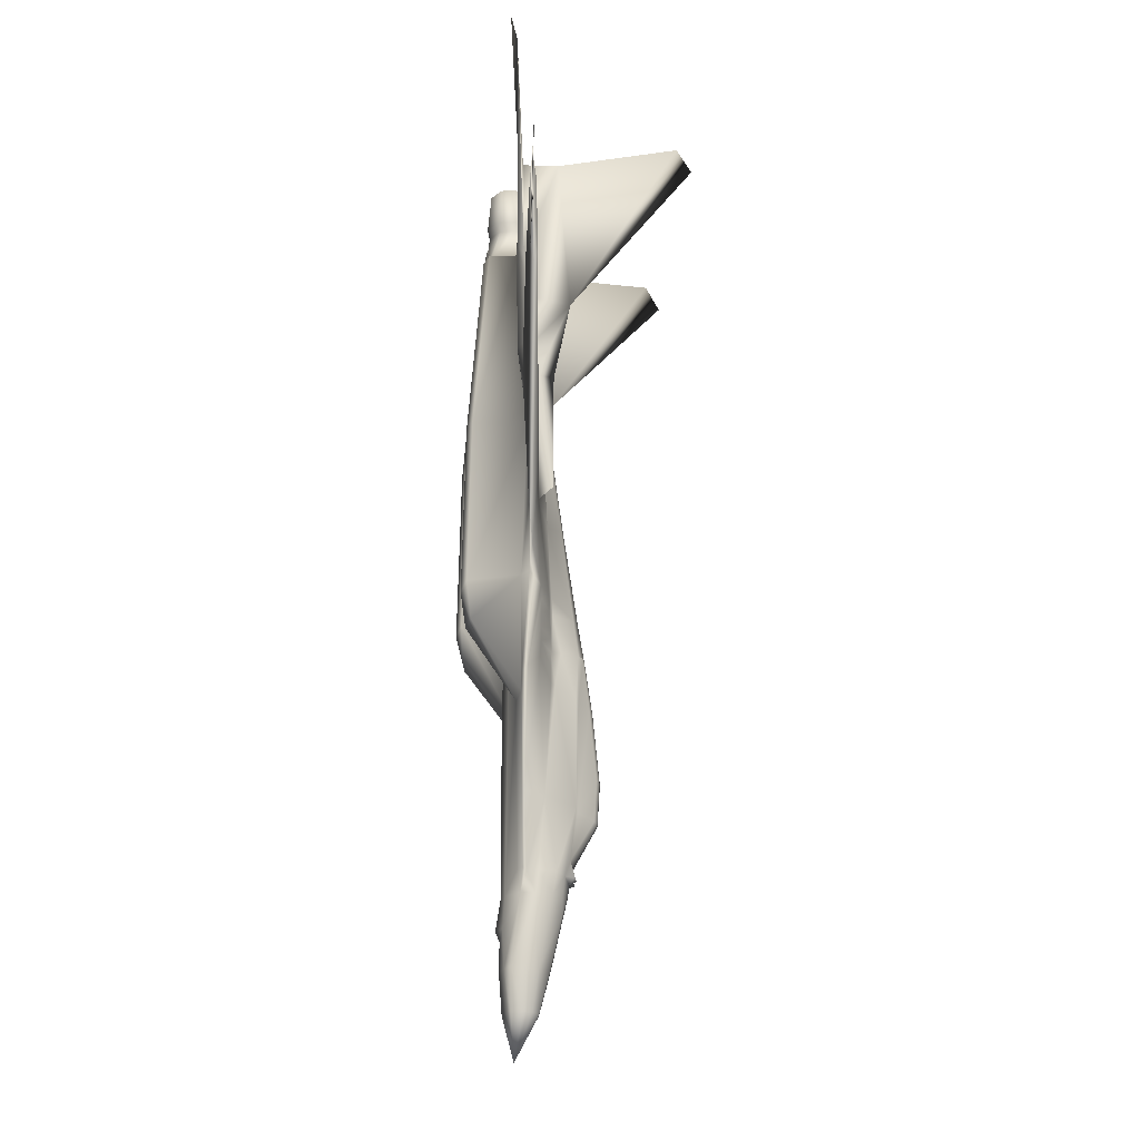
<metadata>
{"format":"obj","ext":"obj","renderer":"f3d","projection":"perspective","resolution":1024,"background":"white","views":[{"elev":-22.0,"azim":85.5,"up":"+Z"}]}
</metadata>
<code>
v 0.3748 0.1536 0.246
v 0.3811 0.1566 0.2448
v 0.3826 0.1337 0.2004
v 0.3873 0.1574 0.2439
v 0.3872 0.1335 0.2002
v 0.3674 0.1385 0.3594
v 0.3757 0.1491 0.3551
v 0.3762 0.156 0.2861
v 0.383 0.1589 0.2844
v 0.3832 0.152 0.3524
v 0.3873 0.1531 0.3536
v 0.3873 0.1599 0.2842
v 0.3664 0.1375 0.2509
v 0.3728 0.1314 0.2076
v 0.3932 0.1566 0.2448
v 0.3995 0.1536 0.246
v 0.4014 0.1314 0.2076
v 0.3916 0.1337 0.2004
v 0.3986 0.1491 0.3551
v 0.4069 0.1385 0.3594
v 0.4078 0.1375 0.2509
v 0.3913 0.1589 0.2844
v 0.398 0.1559 0.2861
v 0.391 0.152 0.3524
v 0.149 0.06368 0.9408
v 0.1622 0.05824 0.975
v 0.2737 0.07295 0.9207
v 0.1496 0.06409 0.9233
v 0.2788 0.07891 0.7848
v 0.2899 0.07322 0.7985
v 0.2784 0.07302 0.8824
v 0.278 0.07716 0.8824
v 0.6246 0.06395 0.9233
v 0.4954 0.07885 0.7848
v 0.4962 0.0771 0.8824
v 0.6252 0.06354 0.9408
v 0.612 0.0581 0.975
v 0.5005 0.07288 0.9207
v 0.4958 0.07295 0.8824
v 0.4843 0.07317 0.7985
v 0.3162 0.05794 0.8751
v 0.3307 0.04893 0.8751
v 0.3433 0.05217 0.8751
v 0.3441 0.05099 0.828
v 0.3306 0.04753 0.828
v 0.3268 0.0454 0.7979
v 0.3513 0.0774 0.7979
v 0.3516 0.08556 0.7979
v 0.3489 0.08008 0.828
v 0.3337 0.09177 0.7979
v 0.3366 0.08784 0.828
v 0.3103 0.083 0.7979
v 0.3103 0.07232 0.7979
v 0.3125 0.07167 0.828
v 0.3219 0.08523 0.828
v 0.3137 0.04954 0.7979
v 0.3151 0.05717 0.828
v 0.353 0.06736 0.828
v 0.3134 0.05613 0.8373
v 0.3106 0.07202 0.8373
v 0.3451 0.04937 0.8373
v 0.3304 0.04558 0.8373
v 0.3549 0.0673 0.8373
v 0.3504 0.08124 0.8373
v 0.3369 0.08974 0.8373
v 0.3209 0.08689 0.8373
v 0.3226 0.0842 0.8751
v 0.3363 0.08664 0.8751
v 0.3138 0.07151 0.8751
v 0.3517 0.06748 0.8751
v 0.3479 0.07938 0.8751
v 0.4379 0.08661 0.8751
v 0.4263 0.07936 0.8751
v 0.4226 0.06746 0.8751
v 0.4436 0.0475 0.828
v 0.4301 0.05097 0.828
v 0.4317 0.04887 0.7979
v 0.4226 0.08554 0.7979
v 0.423 0.07738 0.7979
v 0.4212 0.06734 0.828
v 0.4377 0.08781 0.828
v 0.4405 0.09174 0.7979
v 0.4523 0.08519 0.828
v 0.4617 0.07162 0.828
v 0.4639 0.07227 0.7979
v 0.4639 0.08296 0.7979
v 0.4474 0.04536 0.7979
v 0.4605 0.0495 0.7979
v 0.4591 0.05712 0.828
v 0.4608 0.05609 0.8373
v 0.4291 0.04934 0.8373
v 0.4193 0.06728 0.8373
v 0.4238 0.08121 0.8373
v 0.4253 0.08005 0.828
v 0.4373 0.08971 0.8373
v 0.4533 0.08685 0.8373
v 0.4637 0.07198 0.8373
v 0.4516 0.08416 0.8751
v 0.4604 0.07147 0.8751
v 0.458 0.0579 0.8751
v 0.4435 0.0489 0.8751
v 0.4438 0.04554 0.8373
v 0.4309 0.05214 0.8751
v 0.3425 0.0489 0.7979
v 0.2264 0.08571 0.7029
v 0.1626 0.08056 0.7193
v 0.1608 0.0777 0.754
v 0.07185 0.07812 0.7402
v 0.07157 0.07392 0.7711
v 0.2264 0.07666 0.7029
v 0.2232 0.08268 0.744
v 0.1626 0.07412 0.7193
v 0.6116 0.08043 0.7193
v 0.5478 0.08561 0.7029
v 0.551 0.08259 0.744
v 0.7024 0.07794 0.7402
v 0.6134 0.07757 0.754
v 0.5478 0.07657 0.7029
v 0.6116 0.07398 0.7193
v 0.7024 0.0715 0.7402
v 0.07184 0.07168 0.7402
v 0.7026 0.07374 0.7711
v 0.3872 0.104 0.06774
v 0.3871 0.0817 0.025
v 0.3796 0.1037 0.06771
v 0.378 0.1132 0.1065
v 0.3872 0.1141 0.1065
v 0.3711 0.09686 0.06767
v 0.368 0.08888 0.06766
v 0.3604 0.09186 0.1064
v 0.3647 0.1025 0.1065
v 0.3557 0.09867 0.1729
v 0.3604 0.1141 0.1729
v 0.3635 0.07707 0.1065
v 0.3559 0.08459 0.1729
v 0.3693 0.07765 0.06767
v 0.3785 0.1243 0.1581
v 0.3819 0.1281 0.173
v 0.3872 0.1292 0.173
v 0.3704 0.1235 0.173
v 0.3594 0.1182 0.1943
v 0.3612 0.1357 0.2548
v 0.3871 0.0704 0.06773
v 0.3725 0.07493 0.06768
v 0.3871 0.06746 0.1065
v 0.3727 0.07125 0.1065
v 0.3871 0.0678 0.1343
v 0.3762 0.06987 0.1443
v 0.3871 0.06385 0.1433
v 0.3871 0.06825 0.173
v 0.3711 0.07147 0.173
v 0.356 0.1012 0.1942
v 0.3535 0.1062 0.2623
v 0.3553 0.1155 0.3708
v 0.3642 0.136 0.3605
v 0.3564 0.08986 0.1942
v 0.3189 0.09983 0.4015
v 0.3199 0.09905 0.3868
v 0.3201 0.09839 0.3707
v 0.3589 0.1212 0.4038
v 0.3518 0.1123 0.402
v 0.3563 0.1128 0.441
v 0.3716 0.1387 0.4062
v 0.3725 0.1342 0.4412
v 0.356 0.1121 0.4576
v 0.3599 0.1082 0.5318
v 0.3745 0.1228 0.5338
v 0.35 0.111 0.3876
v 0.3502 0.111 0.4014
v 0.319 0.09984 0.4153
v 0.3489 0.1105 0.4147
v 0.3185 0.09997 0.4285
v 0.3497 0.1105 0.4278
v 0.3186 0.09999 0.4423
v 0.3492 0.1099 0.4423
v 0.3181 0.09938 0.4562
v 0.3488 0.1092 0.4576
v 0.3496 0.1111 0.3708
v 0.3872 0.1255 0.5357
v 0.3873 0.1396 0.4413
v 0.3826 0.144 0.4074
v 0.3873 0.1454 0.4068
v 0.3656 0.09923 0.6553
v 0.3766 0.108 0.6546
v 0.2844 0.08911 0.4843
v 0.2861 0.08678 0.4576
v 0.2922 0.09503 0.6534
v 0.3334 0.09713 0.6538
v 0.2935 0.09322 0.6898
v 0.3177 0.09402 0.6886
v 0.3335 0.09888 0.6899
v 0.3503 0.09477 0.6886
v 0.3673 0.09678 0.6896
v 0.3726 0.08992 0.7967
v 0.3872 0.1091 0.6553
v 0.3872 0.09346 0.7975
v 0.3552 0.08859 0.7979
v 0.3343 0.09581 0.7979
v 0.3072 0.08562 0.7979
v 0.29 0.08564 0.7985
v 0.2815 0.1084 0.6532
v 0.2839 0.1079 0.5408
v 0.2887 0.09488 0.5305
v 0.2832 0.07802 0.8847
v 0.2912 0.07717 0.8886
v 0.2978 0.07906 0.8658
v 0.3871 0.06776 0.3567
v 0.3713 0.07271 0.3568
v 0.3585 0.0794 0.3551
v 0.3566 0.08148 0.1942
v 0.3491 0.08608 0.1942
v 0.3208 0.08213 0.3528
v 0.3333 0.08583 0.2627
v 0.3169 0.08203 0.3706
v 0.3005 0.08691 0.3706
v 0.3137 0.03452 0.4191
v 0.3135 0.03001 0.457
v 0.3053 0.0802 0.4607
v 0.3112 0.03299 0.618
v 0.3275 0.02504 0.4496
v 0.3263 0.02818 0.6203
v 0.3485 0.02933 0.4538
v 0.3446 0.03224 0.6192
v 0.3478 0.03088 0.4222
v 0.3748 0.07224 0.479
v 0.3611 0.07758 0.4593
v 0.3871 0.07049 0.4784
v 0.3871 0.07437 0.6152
v 0.3564 0.07799 0.6178
v 0.3871 0.07732 0.6498
v 0.3792 0.08759 0.8498
v 0.3636 0.08557 0.8611
v 0.3726 0.08626 0.8601
v 0.3025 0.08486 0.6164
v 0.2803 0.07865 0.6545
v 0.2934 0.07431 0.6898
v 0.3025 0.07512 0.6886
v 0.3072 0.07321 0.7979
v 0.3792 0.08483 0.8498
v 0.3872 0.08401 0.8539
v 0.3872 0.08676 0.8539
v 0.3726 0.0835 0.8601
v 0.3636 0.08282 0.8611
v 0.3548 0.07911 0.7979
v 0.2832 0.07438 0.8847
v 0.2912 0.07353 0.8886
v 0.2799 0.07976 0.6897
v 0.2796 0.08588 0.738
v 0.3446 0.046 0.7979
v 0.3263 0.04194 0.7979
v 0.3112 0.04675 0.7979
v 0.2864 0.09394 0.5106
v 0.3775 0.1369 0.1893
v 0.3729 0.1353 0.1917
v 0.3822 0.1309 0.1867
v 0.3682 0.1257 0.1917
v 0.3947 0.1037 0.06771
v 0.3962 0.1132 0.1065
v 0.4095 0.1025 0.1065
v 0.4031 0.09685 0.06767
v 0.4062 0.08887 0.06766
v 0.4138 0.09184 0.1064
v 0.4186 0.09865 0.1729
v 0.4107 0.07706 0.1065
v 0.405 0.07764 0.06767
v 0.392 0.1309 0.1867
v 0.3924 0.1281 0.173
v 0.3958 0.1243 0.1581
v 0.4139 0.1141 0.1729
v 0.4038 0.1235 0.173
v 0.406 0.1257 0.1917
v 0.4131 0.1357 0.2548
v 0.4149 0.1181 0.1943
v 0.4017 0.07493 0.06768
v 0.4015 0.07124 0.1065
v 0.3981 0.06987 0.1443
v 0.4031 0.07146 0.173
v 0.4183 0.08457 0.1729
v 0.4183 0.1012 0.1942
v 0.4207 0.1062 0.2623
v 0.4189 0.1155 0.3708
v 0.4179 0.08984 0.1942
v 0.4561 0.09934 0.4562
v 0.4882 0.08672 0.4576
v 0.4737 0.08686 0.3706
v 0.418 0.1128 0.441
v 0.4224 0.1122 0.402
v 0.4153 0.1212 0.4038
v 0.4101 0.136 0.3605
v 0.4026 0.1387 0.4062
v 0.4182 0.112 0.4576
v 0.4018 0.1342 0.4412
v 0.4543 0.09901 0.3868
v 0.4541 0.09835 0.3707
v 0.4247 0.1111 0.3708
v 0.4554 0.09979 0.4015
v 0.4242 0.111 0.3876
v 0.4253 0.1105 0.4147
v 0.4552 0.0998 0.4153
v 0.4245 0.1105 0.4278
v 0.4558 0.09993 0.4285
v 0.425 0.1099 0.4423
v 0.4556 0.09995 0.4423
v 0.4254 0.1092 0.4576
v 0.3998 0.1228 0.5338
v 0.3917 0.144 0.4074
v 0.4086 0.09922 0.6553
v 0.4143 0.1082 0.5318
v 0.4898 0.08905 0.4843
v 0.482 0.09498 0.6534
v 0.4855 0.09482 0.5305
v 0.4566 0.09398 0.6886
v 0.4808 0.09317 0.6898
v 0.4408 0.09885 0.6899
v 0.4408 0.0971 0.6538
v 0.4239 0.09475 0.6886
v 0.407 0.09677 0.6896
v 0.4016 0.08991 0.7967
v 0.3976 0.108 0.6546
v 0.419 0.08858 0.7979
v 0.4399 0.09578 0.7979
v 0.467 0.08557 0.7979
v 0.4843 0.08558 0.7985
v 0.4903 0.1079 0.5408
v 0.4928 0.1083 0.6532
v 0.4939 0.09175 0.6545
v 0.4911 0.07796 0.8847
v 0.4029 0.0727 0.3568
v 0.4157 0.07938 0.3551
v 0.4176 0.08146 0.1942
v 0.4251 0.08605 0.1942
v 0.4573 0.08199 0.3706
v 0.4534 0.0821 0.3528
v 0.441 0.0858 0.2627
v 0.4689 0.08015 0.4607
v 0.4607 0.02997 0.457
v 0.4717 0.08481 0.6164
v 0.4466 0.025 0.4496
v 0.463 0.03295 0.618
v 0.4257 0.02931 0.4538
v 0.4479 0.02815 0.6203
v 0.4264 0.03085 0.4222
v 0.4605 0.03447 0.4191
v 0.3995 0.07223 0.479
v 0.4178 0.07797 0.6178
v 0.395 0.08758 0.8498
v 0.4132 0.07757 0.4593
v 0.4855 0.08577 0.5305
v 0.4808 0.07426 0.6898
v 0.467 0.07316 0.7979
v 0.477 0.07514 0.8676
v 0.395 0.08483 0.8498
v 0.4016 0.0835 0.8601
v 0.4016 0.08625 0.8601
v 0.4106 0.0828 0.8611
v 0.4106 0.08556 0.8611
v 0.4911 0.07432 0.8847
v 0.483 0.07347 0.8886
v 0.4939 0.07859 0.6545
v 0.4943 0.0797 0.6897
v 0.4946 0.08582 0.738
v 0.4717 0.07507 0.6886
v 0.4479 0.0419 0.7979
v 0.4296 0.04598 0.7979
v 0.4296 0.03222 0.6192
v 0.463 0.04671 0.7979
v 0.4195 0.07909 0.7979
v 0.4879 0.09388 0.5106
v 0.483 0.07712 0.8886
v 0.4765 0.079 0.8658
v 0.424 0.111 0.4014
v 0.3967 0.1369 0.1893
v 0.4013 0.1352 0.1917
v 0.2803 0.09181 0.6545
v 0.2887 0.08583 0.5305
v 0.2973 0.07519 0.8676
v 0.2774 0.1238 0.7293
v 0.2704 0.1111 0.8782
v 0.2477 0.2251 0.8878
v 0.2459 0.2388 0.8624
v 0.275 0.1134 0.8799
v 0.2799 0.0888 0.6897
v 0.4968 0.1237 0.7293
v 0.5266 0.225 0.8878
v 0.5038 0.1111 0.8782
v 0.4993 0.1134 0.8799
v 0.5284 0.2388 0.8624
v 0.4943 0.08874 0.6897
v 0.2288 0.09107 0.5555
v 0.2562 0.09192 0.5332
v 0.07393 0.07906 0.6721
v 0.02897 0.07197 0.6967
v 0.025 0.07205 0.7165
v 0.02813 0.07252 0.7744
v 0.2288 0.08203 0.5555
v 0.2562 0.08288 0.5332
v 0.07392 0.07261 0.6721
v 0.03799 0.07179 0.6846
v 0.07066 0.07587 0.6578
v 0.7003 0.07887 0.6721
v 0.7036 0.07568 0.6578
v 0.5181 0.09184 0.5332
v 0.5454 0.09098 0.5555
v 0.7003 0.07243 0.6721
v 0.5181 0.0828 0.5332
v 0.5454 0.08193 0.5555
v 0.7461 0.07231 0.7744
v 0.7492 0.07183 0.7165
v 0.7452 0.07176 0.6967
v 0.7362 0.07158 0.6846
f 1 2 3
f 2 4 5
f 6 7 8
f 9 2 1
f 10 11 12
f 13 1 14
f 13 8 1
f 8 7 10
f 12 4 2
f 15 16 17
f 4 15 18
f 19 20 21
f 15 22 23
f 11 24 22
f 17 16 21
f 16 23 21
f 19 23 22
f 4 12 22
f 3 14 1
f 5 3 2
f 8 13 6
f 1 8 9
f 12 9 10
f 10 9 8
f 2 9 12
f 17 18 15
f 18 5 4
f 21 23 19
f 23 16 15
f 22 12 11
f 22 24 19
f 22 15 4
f 25 26 27
f 28 29 30
f 26 25 30
f 27 31 32
f 33 34 35
f 34 33 36
f 37 38 39
f 35 39 38
f 27 32 29
f 27 29 28
f 27 28 25
f 30 25 28
f 30 31 27
f 30 27 26
f 35 38 37
f 35 37 36
f 35 36 33
f 36 40 34
f 39 40 36
f 39 36 37
f 41 42 43
f 44 45 46
f 47 48 49
f 50 51 49
f 51 50 52
f 53 54 55
f 56 46 45
f 57 54 53
f 47 58 44
f 57 59 60
f 44 61 62
f 58 63 61
f 49 64 63
f 51 65 64
f 55 66 65
f 54 60 66
f 57 45 62
f 66 67 68
f 60 69 67
f 59 41 69
f 62 42 41
f 61 43 42
f 63 70 43
f 64 71 70
f 65 68 71
f 72 73 74
f 75 76 77
f 78 79 80
f 81 82 78
f 82 81 83
f 84 85 86
f 87 88 89
f 84 89 88
f 80 79 77
f 90 89 84
f 91 76 75
f 92 80 76
f 93 94 80
f 95 81 94
f 96 83 81
f 97 84 83
f 75 89 90
f 98 96 95
f 99 97 96
f 100 90 97
f 101 102 90
f 103 91 102
f 74 92 91
f 73 93 92
f 72 95 93
f 43 70 71
f 43 71 68
f 43 68 67
f 43 67 69
f 43 69 41
f 46 104 44
f 49 58 47
f 49 48 50
f 52 55 51
f 55 52 53
f 45 57 56
f 53 56 57
f 44 104 47
f 60 54 57
f 62 45 44
f 61 44 58
f 63 58 49
f 64 49 51
f 65 51 55
f 66 55 54
f 62 59 57
f 68 65 66
f 67 66 60
f 69 60 59
f 41 59 62
f 42 62 61
f 43 61 63
f 70 63 64
f 71 64 65
f 74 103 101
f 74 101 100
f 74 100 99
f 74 99 98
f 74 98 72
f 77 87 75
f 80 94 78
f 78 94 81
f 83 86 82
f 86 83 84
f 89 75 87
f 88 85 84
f 77 76 80
f 84 97 90
f 75 102 91
f 76 91 92
f 80 92 93
f 94 93 95
f 81 95 96
f 83 96 97
f 90 102 75
f 95 72 98
f 96 98 99
f 97 99 100
f 90 100 101
f 102 101 103
f 91 103 74
f 92 74 73
f 93 73 72
f 105 106 107
f 106 108 109
f 110 111 107
f 112 107 109
f 113 114 115
f 116 113 117
f 115 118 119
f 117 119 120
f 107 111 105
f 109 107 106
f 107 112 110
f 109 121 112
f 115 117 113
f 117 122 116
f 119 117 115
f 120 122 117
f 123 124 125
f 125 126 127
f 126 125 128
f 128 125 124
f 124 129 128
f 129 130 131
f 130 132 133
f 130 134 135
f 130 129 136
f 136 129 124
f 126 137 138
f 3 5 139
f 126 131 133
f 140 133 141
f 141 142 14
f 140 137 133
f 138 137 140
f 124 143 144
f 143 145 146
f 145 147 148
f 148 147 149
f 149 150 148
f 148 150 151
f 124 144 136
f 134 136 144
f 146 148 151
f 132 152 141
f 152 153 142
f 153 154 155
f 135 156 152
f 152 156 153
f 157 158 159
f 160 161 162
f 154 160 163
f 160 162 164
f 165 166 167
f 159 158 168
f 158 157 169
f 170 171 169
f 172 173 171
f 174 175 173
f 176 177 175
f 153 178 154
f 142 13 14
f 155 6 13
f 167 179 180
f 155 163 6
f 7 181 10
f 181 182 11
f 163 181 7
f 180 182 181
f 166 183 184
f 185 176 186
f 187 188 183
f 189 190 188
f 188 190 191
f 188 191 192
f 192 193 183
f 193 194 184
f 184 195 179
f 184 194 196
f 192 197 194
f 191 198 197
f 190 199 198
f 189 200 199
f 201 202 203
f 202 201 187
f 204 205 206
f 207 208 151
f 208 209 210
f 210 135 151
f 135 210 211
f 209 212 213
f 212 214 215
f 212 216 217
f 218 217 219
f 217 220 221
f 220 222 223
f 220 224 222
f 216 220 217
f 208 225 226
f 225 208 207
f 225 227 228
f 229 228 230
f 224 220 216
f 212 209 224
f 196 194 231
f 197 232 233
f 213 215 159
f 213 159 178
f 222 224 209
f 215 214 218
f 218 234 235
f 30 236 237
f 238 199 206
f 239 240 241
f 242 239 231
f 243 242 233
f 239 229 230
f 232 197 244
f 31 245 204
f 245 246 205
f 31 30 238
f 247 235 234
f 248 247 236
f 234 237 236
f 249 250 221
f 250 251 219
f 234 219 251
f 229 244 249
f 225 229 226
f 242 243 244
f 226 229 223
f 185 252 177
f 203 166 165
f 198 50 48
f 199 52 50
f 238 53 52
f 251 56 53
f 250 46 56
f 249 104 46
f 244 47 104
f 197 48 47
f 161 160 154
f 168 169 161
f 156 135 211
f 206 205 246
f 211 213 153
f 177 165 162
f 3 253 254
f 253 3 255
f 253 255 256
f 14 254 256
f 257 124 123
f 258 257 123
f 257 258 259
f 124 257 260
f 260 261 124
f 262 261 260
f 263 262 259
f 264 262 263
f 261 262 264
f 124 261 265
f 258 127 139
f 5 266 267
f 259 258 268
f 269 270 271
f 272 273 271
f 269 268 270
f 267 266 271
f 274 143 124
f 145 143 274
f 147 145 275
f 149 147 276
f 276 150 149
f 277 150 276
f 265 274 124
f 265 264 275
f 275 264 278
f 279 263 269
f 280 279 273
f 281 280 272
f 282 278 263
f 280 282 279
f 283 284 285
f 286 287 288
f 288 281 289
f 286 288 290
f 291 286 292
f 293 294 295
f 296 293 297
f 298 299 296
f 300 301 299
f 302 303 301
f 304 283 303
f 281 295 280
f 17 21 272
f 20 289 272
f 179 305 292
f 20 290 289
f 24 306 19
f 182 306 24
f 306 290 20
f 180 292 290
f 307 308 305
f 284 283 309
f 310 311 308
f 312 313 310
f 314 312 315
f 316 314 315
f 317 316 315
f 318 317 307
f 195 319 305
f 318 319 195
f 320 316 317
f 321 314 316
f 322 312 314
f 323 313 312
f 324 325 326
f 325 324 311
f 327 323 322
f 328 207 150
f 329 328 277
f 277 278 330
f 331 330 278
f 329 330 331
f 332 333 334
f 333 332 335
f 336 335 337
f 338 336 339
f 340 338 341
f 340 342 338
f 336 338 343
f 344 328 329
f 328 344 227
f 227 344 345
f 230 228 345
f 343 338 342
f 329 333 343
f 318 196 241
f 320 318 346
f 294 285 334
f 294 334 280
f 342 340 347
f 332 285 284
f 284 309 348
f 349 40 350
f 322 350 351
f 240 352 346
f 352 353 354
f 353 355 356
f 345 352 240
f 320 356 355
f 357 39 35
f 358 357 327
f 357 358 351
f 359 360 349
f 361 34 40
f 349 362 337
f 363 364 365
f 366 363 341
f 337 362 350
f 367 345 365
f 347 345 344
f 353 352 345
f 345 347 340
f 368 309 283
f 311 368 304
f 82 321 320
f 86 322 321
f 85 350 322
f 88 366 350
f 87 363 366
f 77 364 363
f 79 367 364
f 78 320 367
f 281 288 287
f 297 295 281
f 331 278 282
f 369 370 351
f 334 331 282
f 298 371 287
f 372 18 17
f 266 18 372
f 266 372 373
f 271 373 17
f 127 123 125
f 128 131 126
f 131 128 129
f 133 131 130
f 135 132 130
f 136 134 130
f 138 139 127
f 138 127 126
f 139 138 255
f 139 255 3
f 133 137 126
f 141 256 140
f 14 256 141
f 140 256 255
f 140 255 138
f 146 144 143
f 148 146 145
f 144 146 134
f 151 135 134
f 151 134 146
f 141 133 132
f 142 141 152
f 155 142 153
f 152 132 135
f 159 215 186
f 159 186 176
f 159 176 174
f 159 174 172
f 159 172 170
f 159 170 157
f 163 155 154
f 164 163 160
f 167 164 162
f 167 162 165
f 168 178 159
f 169 168 158
f 169 157 170
f 171 170 172
f 173 172 174
f 175 174 176
f 13 142 155
f 180 164 167
f 11 10 181
f 7 6 163
f 181 163 164
f 181 164 180
f 184 167 166
f 183 166 203
f 183 203 187
f 188 187 189
f 183 188 192
f 184 183 193
f 179 167 184
f 196 195 184
f 194 193 192
f 197 192 191
f 198 191 190
f 199 190 189
f 203 374 201
f 187 203 202
f 206 199 200
f 206 200 204
f 151 150 207
f 210 151 208
f 213 211 210
f 213 210 209
f 215 213 212
f 217 218 214
f 217 214 212
f 219 234 218
f 221 219 217
f 223 221 220
f 226 209 208
f 207 227 225
f 228 229 225
f 224 216 212
f 231 241 196
f 233 231 194
f 233 194 197
f 178 153 213
f 209 226 222
f 218 186 215
f 235 375 185
f 235 185 186
f 235 186 218
f 237 238 30
f 206 376 238
f 241 231 239
f 231 233 242
f 233 232 243
f 230 240 239
f 244 243 232
f 204 32 31
f 205 204 245
f 238 376 246
f 238 246 245
f 238 245 31
f 234 236 247
f 236 30 29
f 236 29 248
f 221 223 249
f 219 221 250
f 251 238 237
f 251 237 234
f 249 223 229
f 244 229 239
f 244 239 242
f 223 222 226
f 177 176 185
f 165 177 252
f 165 252 203
f 48 197 198
f 50 198 199
f 52 199 238
f 53 238 251
f 56 251 250
f 46 250 249
f 104 249 244
f 47 244 197
f 161 154 178
f 161 178 168
f 246 376 206
f 153 156 211
f 162 161 169
f 162 169 171
f 162 171 173
f 162 173 175
f 162 175 177
f 254 14 3
f 256 254 253
f 123 127 258
f 259 260 257
f 260 259 262
f 259 269 263
f 263 278 264
f 264 265 261
f 139 267 268
f 139 268 258
f 267 139 5
f 5 18 266
f 268 269 259
f 271 273 269
f 271 17 272
f 271 270 268
f 271 268 267
f 274 275 145
f 275 276 147
f 275 274 265
f 278 277 276
f 278 276 275
f 269 273 279
f 273 272 280
f 272 289 281
f 263 279 282
f 285 294 293
f 285 293 296
f 285 296 299
f 285 299 301
f 285 301 303
f 285 303 283
f 289 290 288
f 290 292 286
f 292 305 308
f 292 308 291
f 295 297 293
f 297 371 296
f 296 371 298
f 299 298 300
f 301 300 302
f 303 302 304
f 272 21 20
f 292 180 179
f 24 11 182
f 20 19 306
f 290 306 182
f 290 182 180
f 305 319 307
f 308 307 315
f 308 315 310
f 310 315 312
f 315 307 317
f 307 319 318
f 305 179 195
f 195 196 318
f 317 318 320
f 316 320 321
f 314 321 322
f 312 322 323
f 326 311 324
f 311 310 325
f 322 370 369
f 322 369 327
f 150 277 328
f 277 330 329
f 331 334 333
f 331 333 329
f 334 285 332
f 335 336 343
f 335 343 333
f 337 339 336
f 339 341 338
f 341 365 340
f 329 347 344
f 227 207 328
f 345 228 227
f 343 342 329
f 241 346 318
f 346 354 356
f 346 356 320
f 280 295 294
f 347 329 342
f 284 335 332
f 348 359 337
f 348 337 335
f 348 335 284
f 350 362 349
f 351 370 322
f 346 241 240
f 354 346 352
f 356 354 353
f 240 230 345
f 355 367 320
f 35 327 357
f 327 369 358
f 351 350 40
f 351 40 39
f 351 39 357
f 349 337 359
f 40 349 360
f 40 360 361
f 365 341 363
f 341 339 366
f 350 366 339
f 350 339 337
f 365 364 367
f 345 367 355
f 345 355 353
f 340 365 345
f 283 304 368
f 304 291 308
f 304 308 311
f 320 78 82
f 321 82 86
f 322 86 85
f 350 85 88
f 366 88 87
f 363 87 77
f 364 77 79
f 367 79 78
f 281 287 371
f 281 371 297
f 351 358 369
f 282 280 334
f 287 286 291
f 287 291 304
f 287 304 302
f 287 302 300
f 287 300 298
f 17 373 372
f 373 271 266
f 200 189 377
f 378 379 380
f 381 204 200
f 379 378 381
f 378 32 204
f 374 382 248
f 189 187 201
f 248 29 32
f 377 380 379
f 383 313 323
f 384 385 383
f 327 386 383
f 386 385 384
f 35 385 386
f 326 325 383
f 310 313 383
f 361 383 385
f 387 383 386
f 380 377 378
f 200 377 381
f 204 381 378
f 248 377 201
f 248 201 374
f 201 377 189
f 32 378 377
f 32 377 248
f 379 381 377
f 383 387 384
f 383 323 327
f 386 327 35
f 383 361 388
f 383 388 326
f 383 325 310
f 385 35 34
f 385 34 361
f 386 384 387
f 389 390 252
f 252 390 203
f 105 382 374
f 105 111 248
f 391 108 106
f 392 393 394
f 395 396 375
f 397 395 110
f 396 185 375
f 247 248 111
f 392 398 399
f 397 399 185
f 400 401 309
f 311 402 368
f 403 402 311
f 115 114 388
f 400 403 114
f 400 116 122
f 118 360 359
f 404 120 119
f 348 309 405
f 361 360 118
f 122 120 404
f 404 406 405
f 252 185 399
f 252 399 391
f 252 391 389
f 374 203 390
f 374 390 389
f 374 389 105
f 248 382 105
f 106 105 389
f 106 389 391
f 394 109 108
f 394 108 391
f 394 398 392
f 375 235 247
f 375 247 110
f 375 110 395
f 110 112 121
f 110 121 397
f 111 110 247
f 399 397 121
f 399 121 109
f 399 109 394
f 399 394 393
f 399 393 392
f 185 396 395
f 185 395 397
f 309 368 402
f 309 402 403
f 309 403 400
f 311 326 388
f 311 388 114
f 311 114 403
f 388 361 115
f 114 113 116
f 114 116 400
f 122 407 408
f 122 408 409
f 122 409 410
f 122 410 401
f 122 401 400
f 359 348 405
f 359 405 406
f 359 406 118
f 119 118 406
f 119 406 404
f 118 115 361
f 404 401 410
f 404 410 409
f 404 409 408
f 404 408 407
f 404 407 122
f 405 309 401
f 405 401 404

</code>
